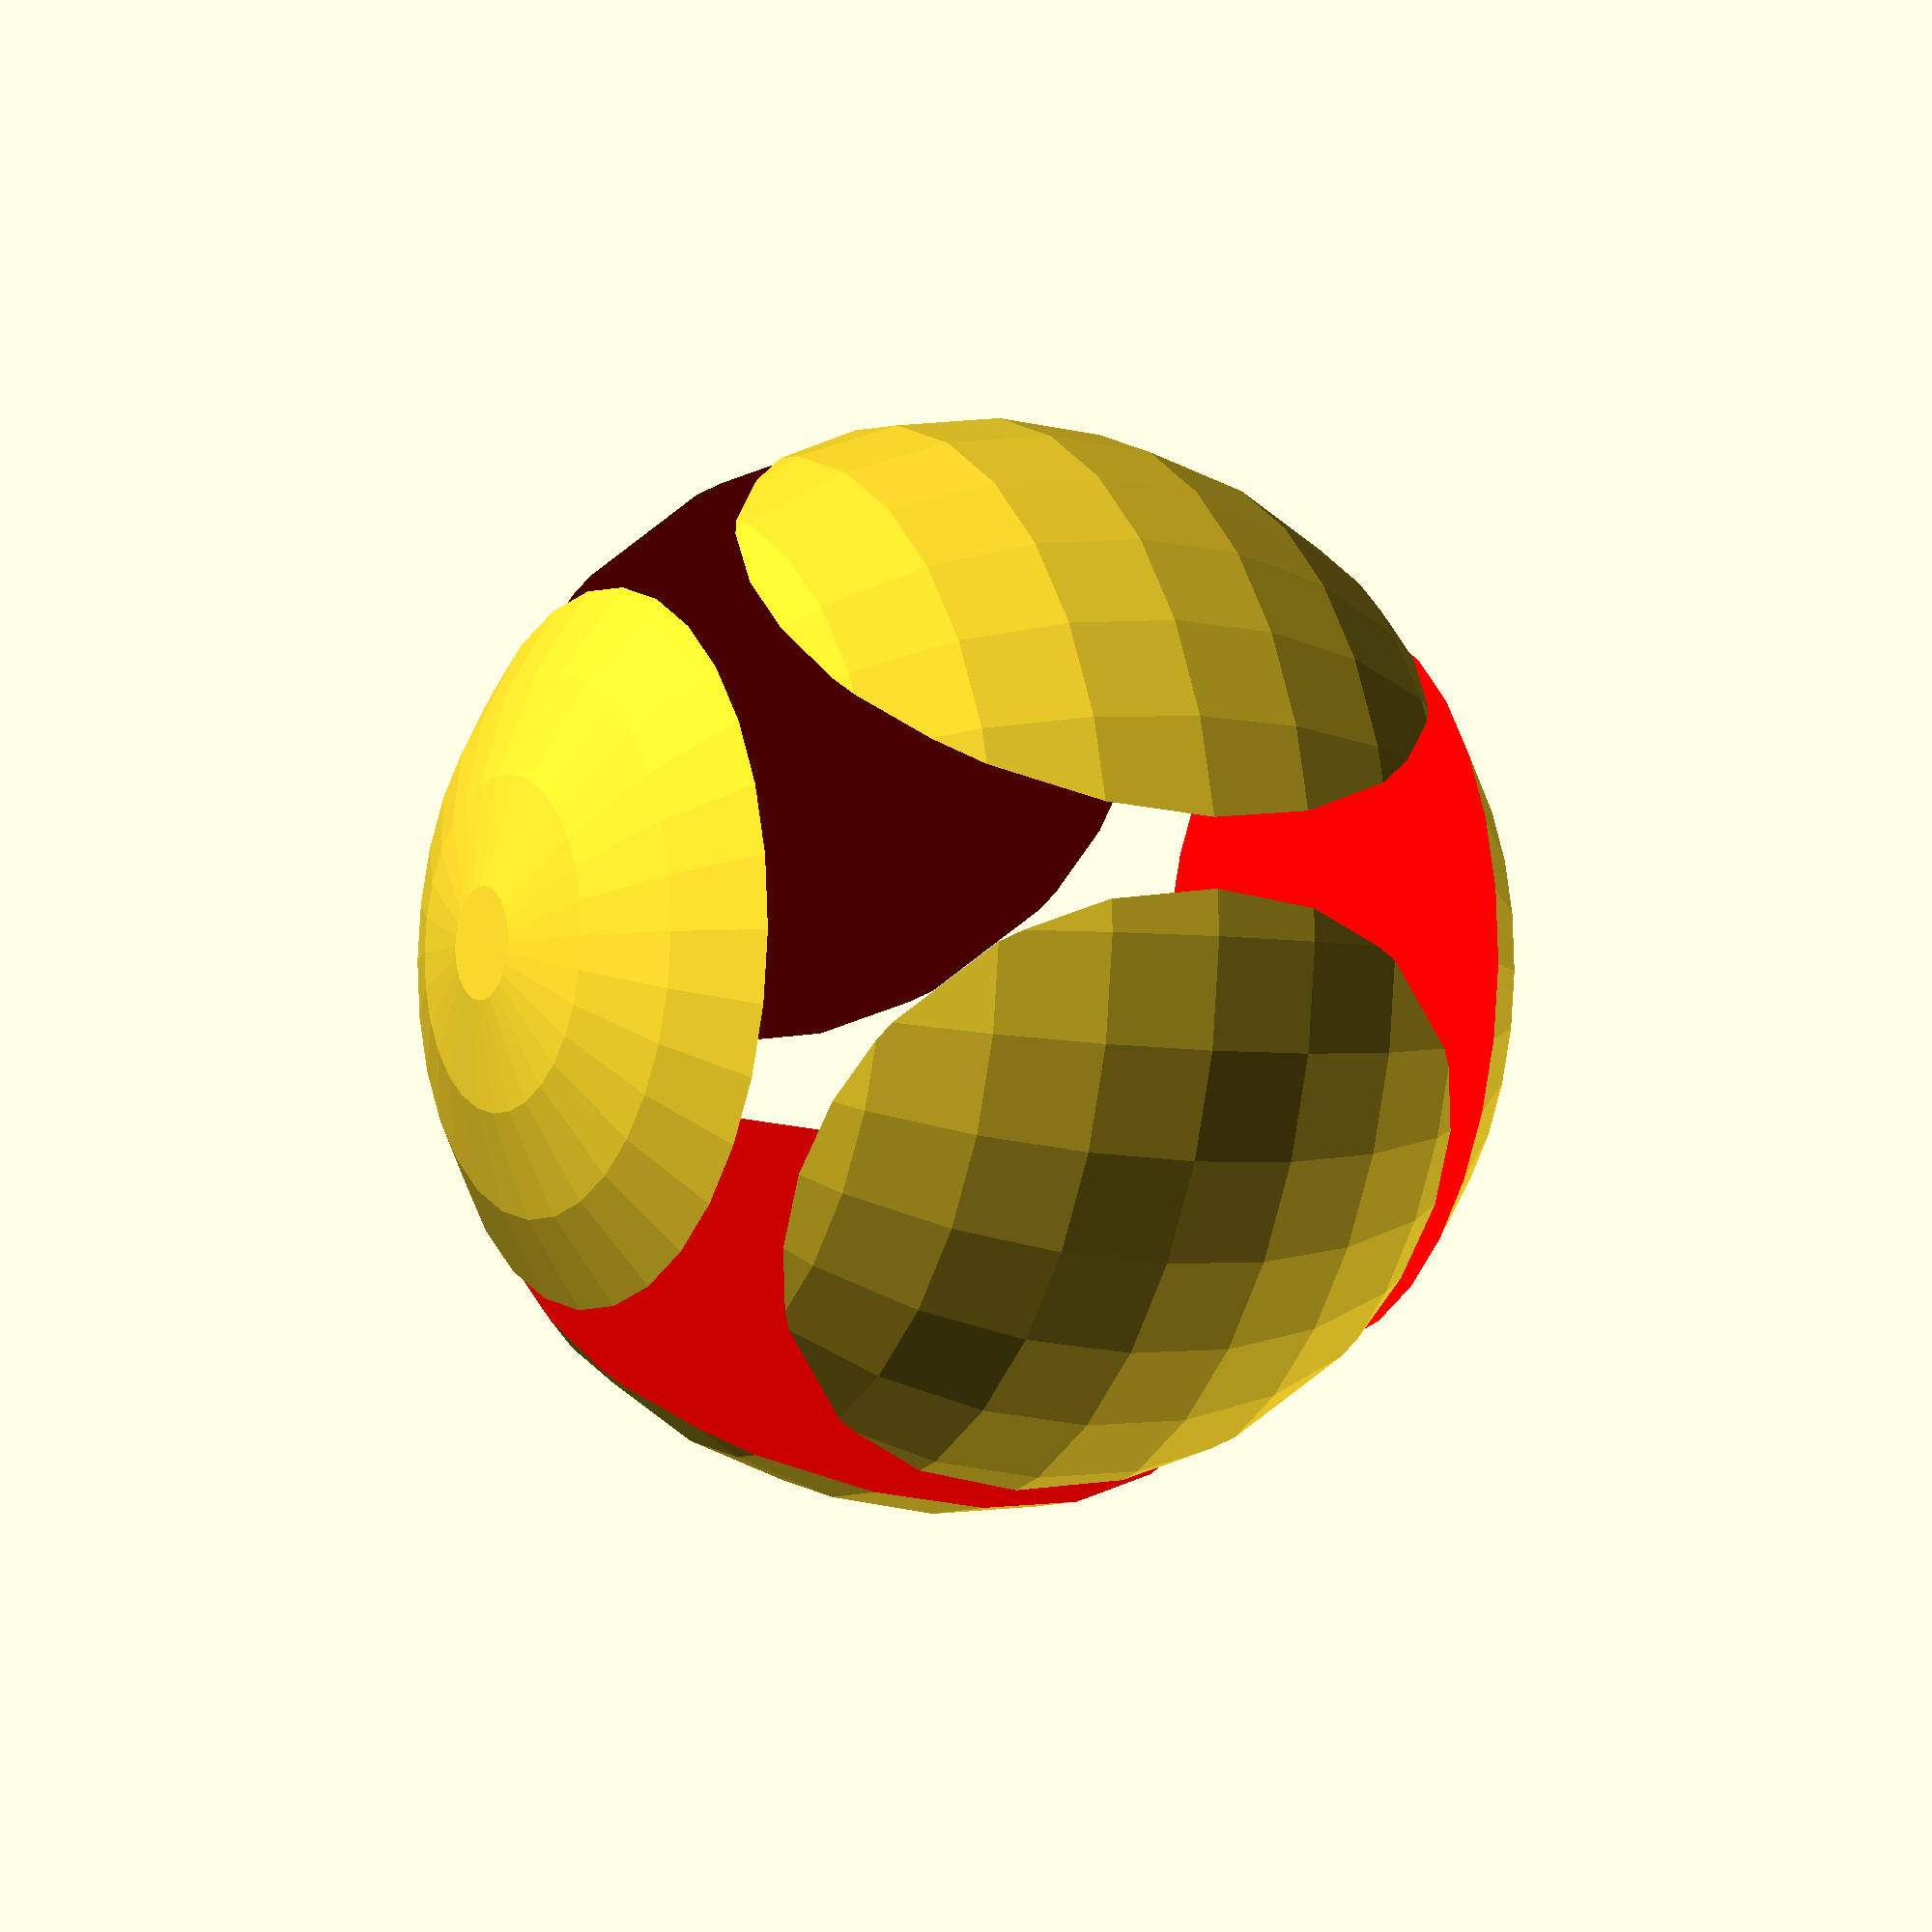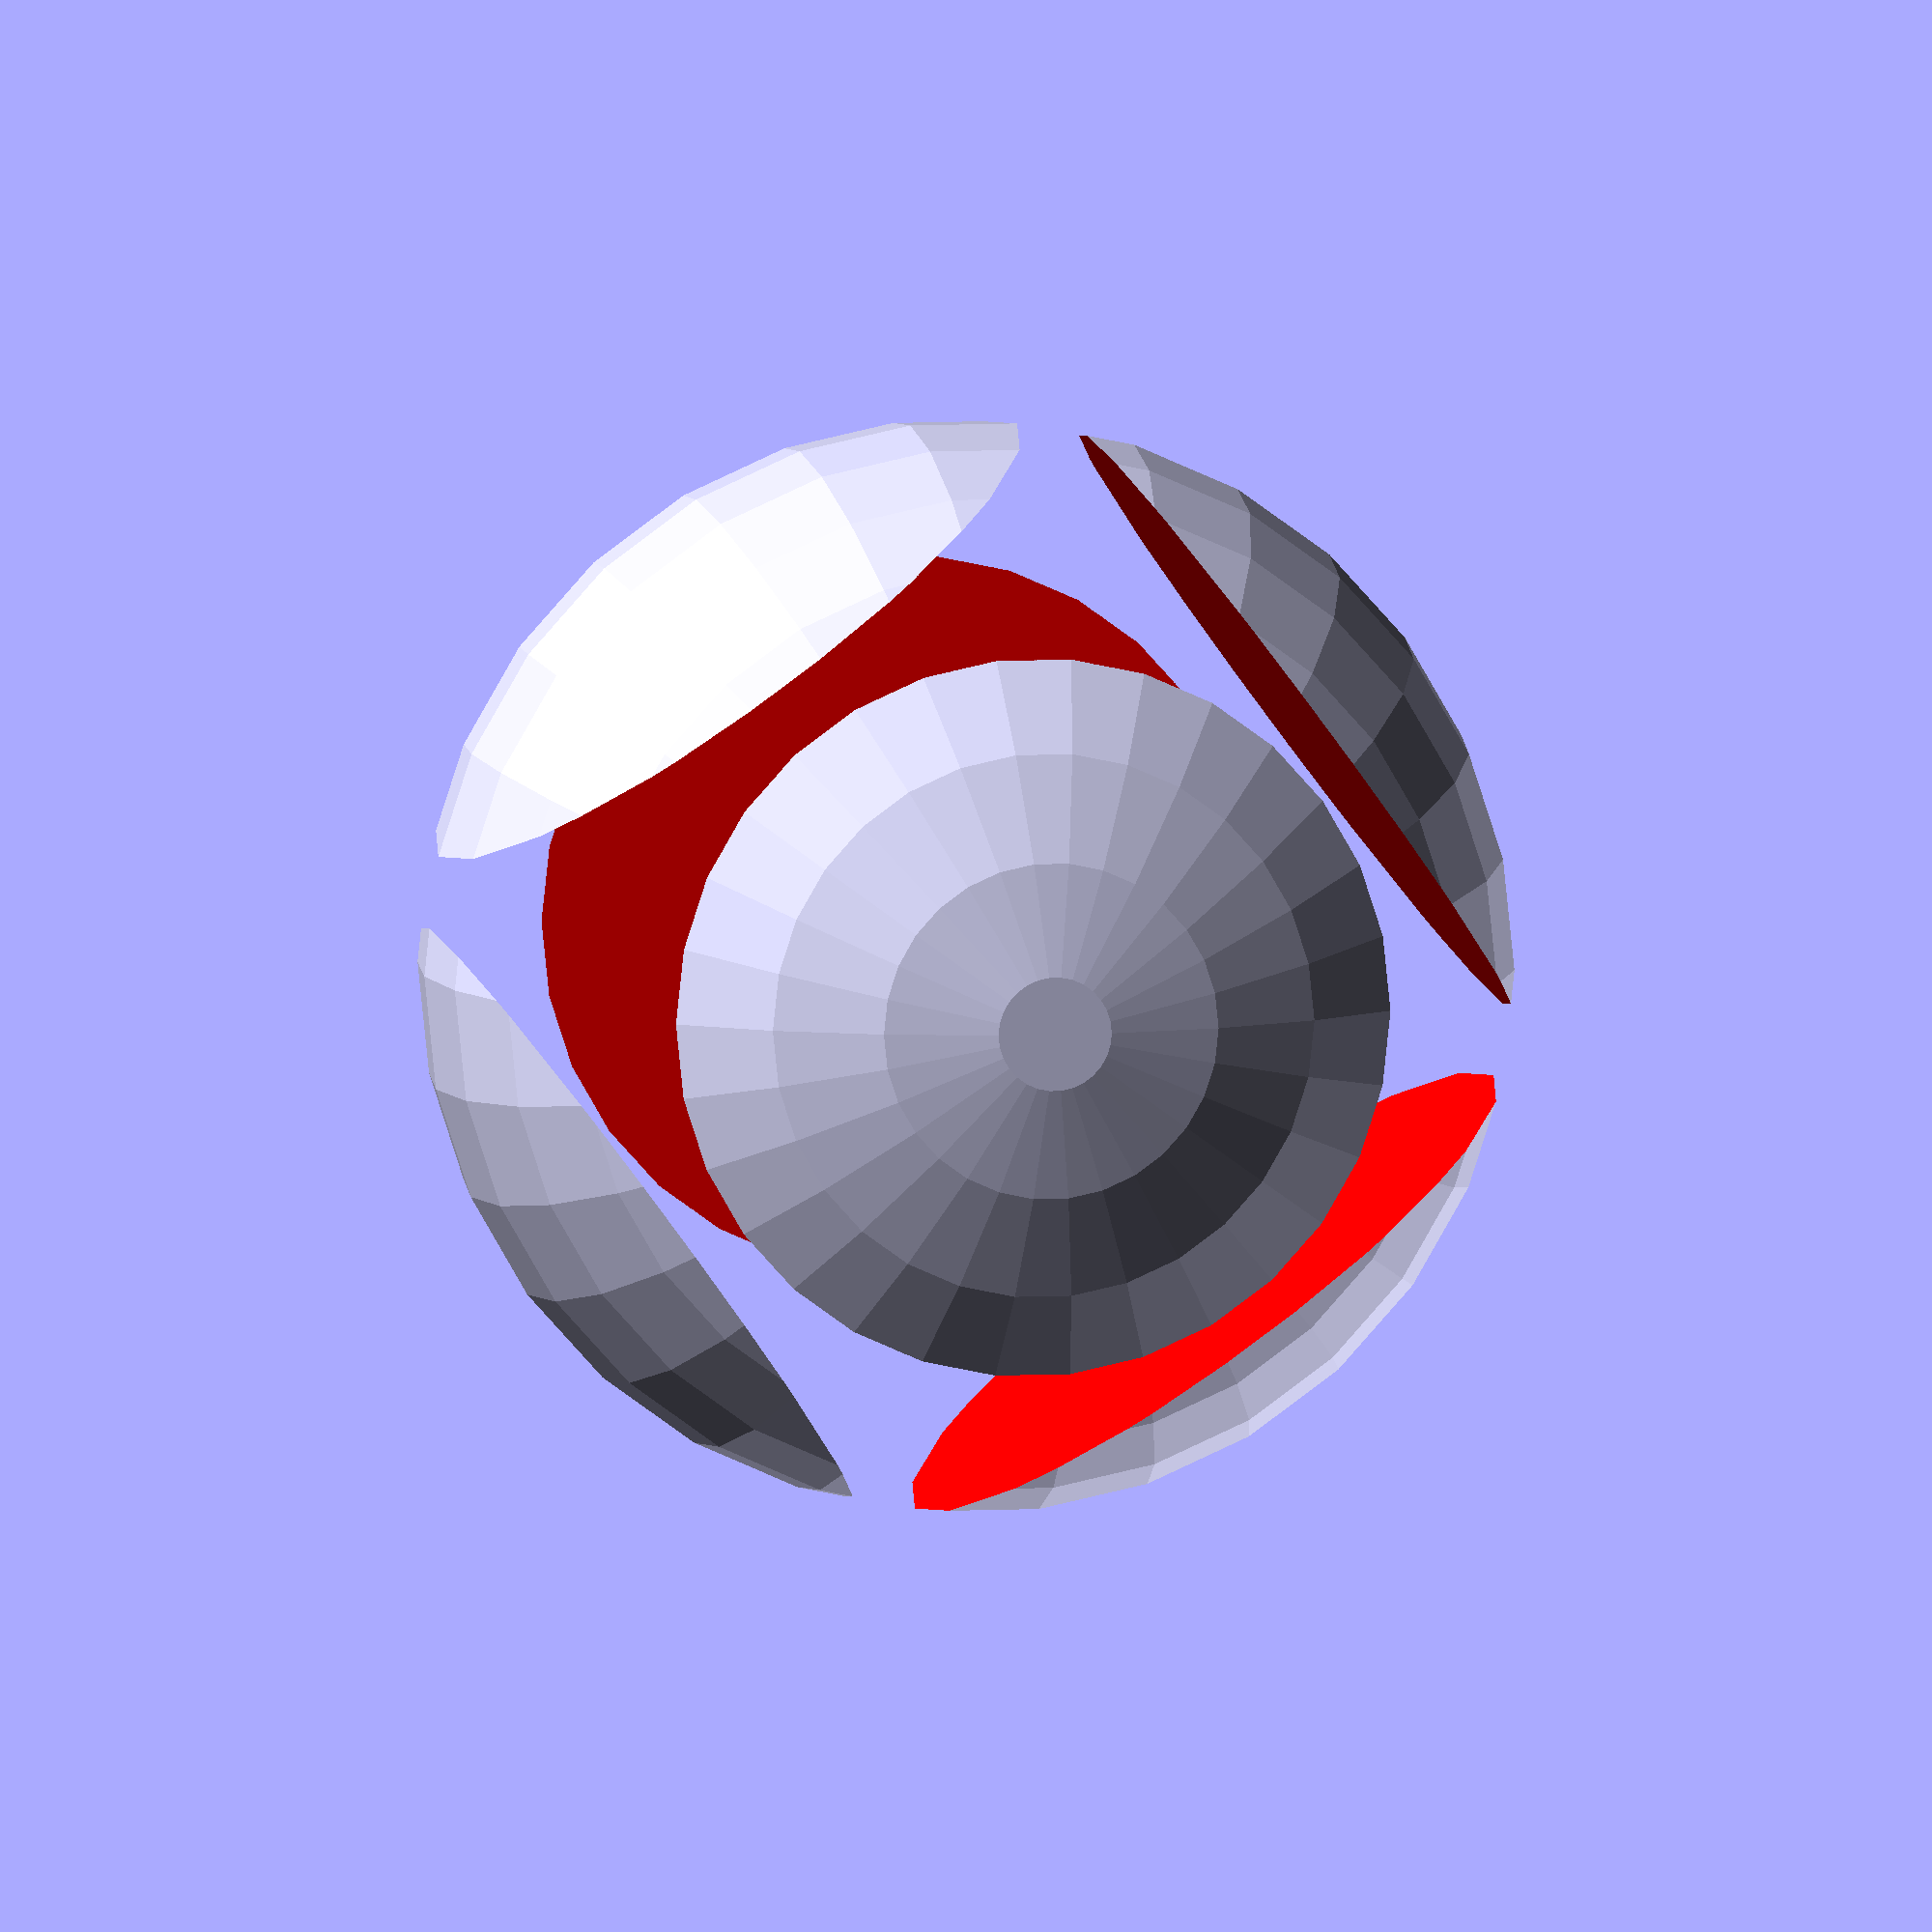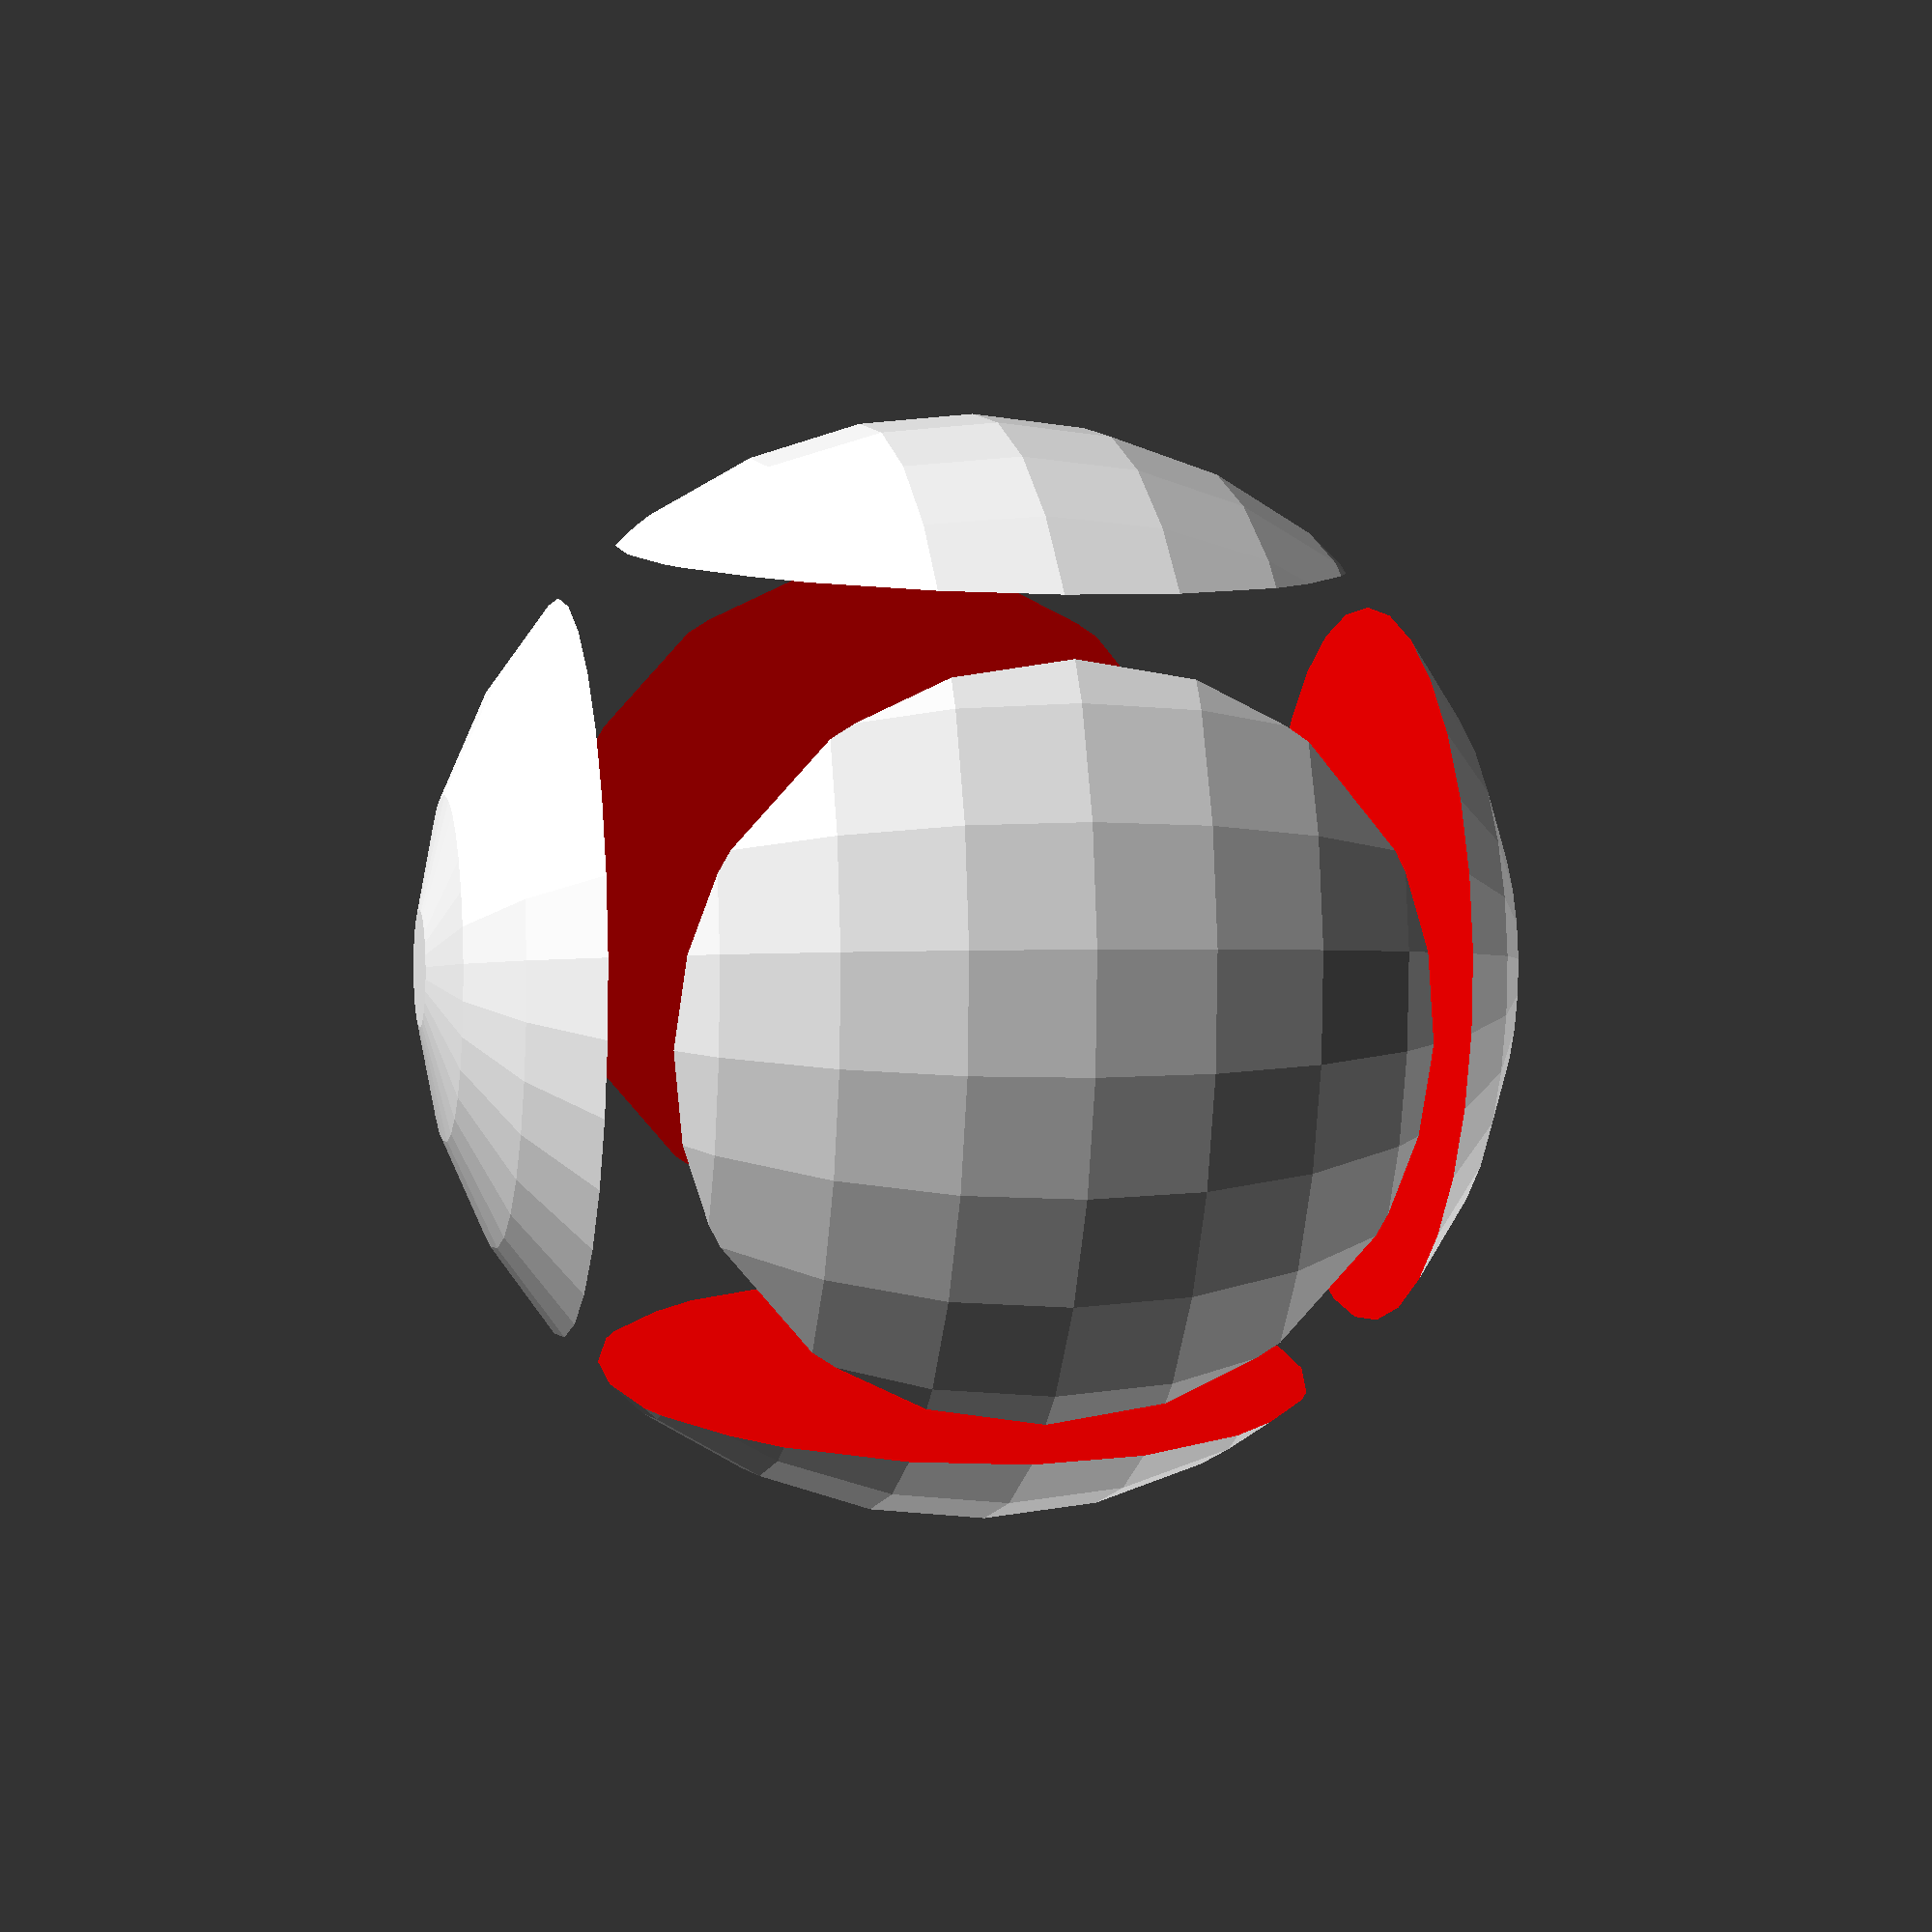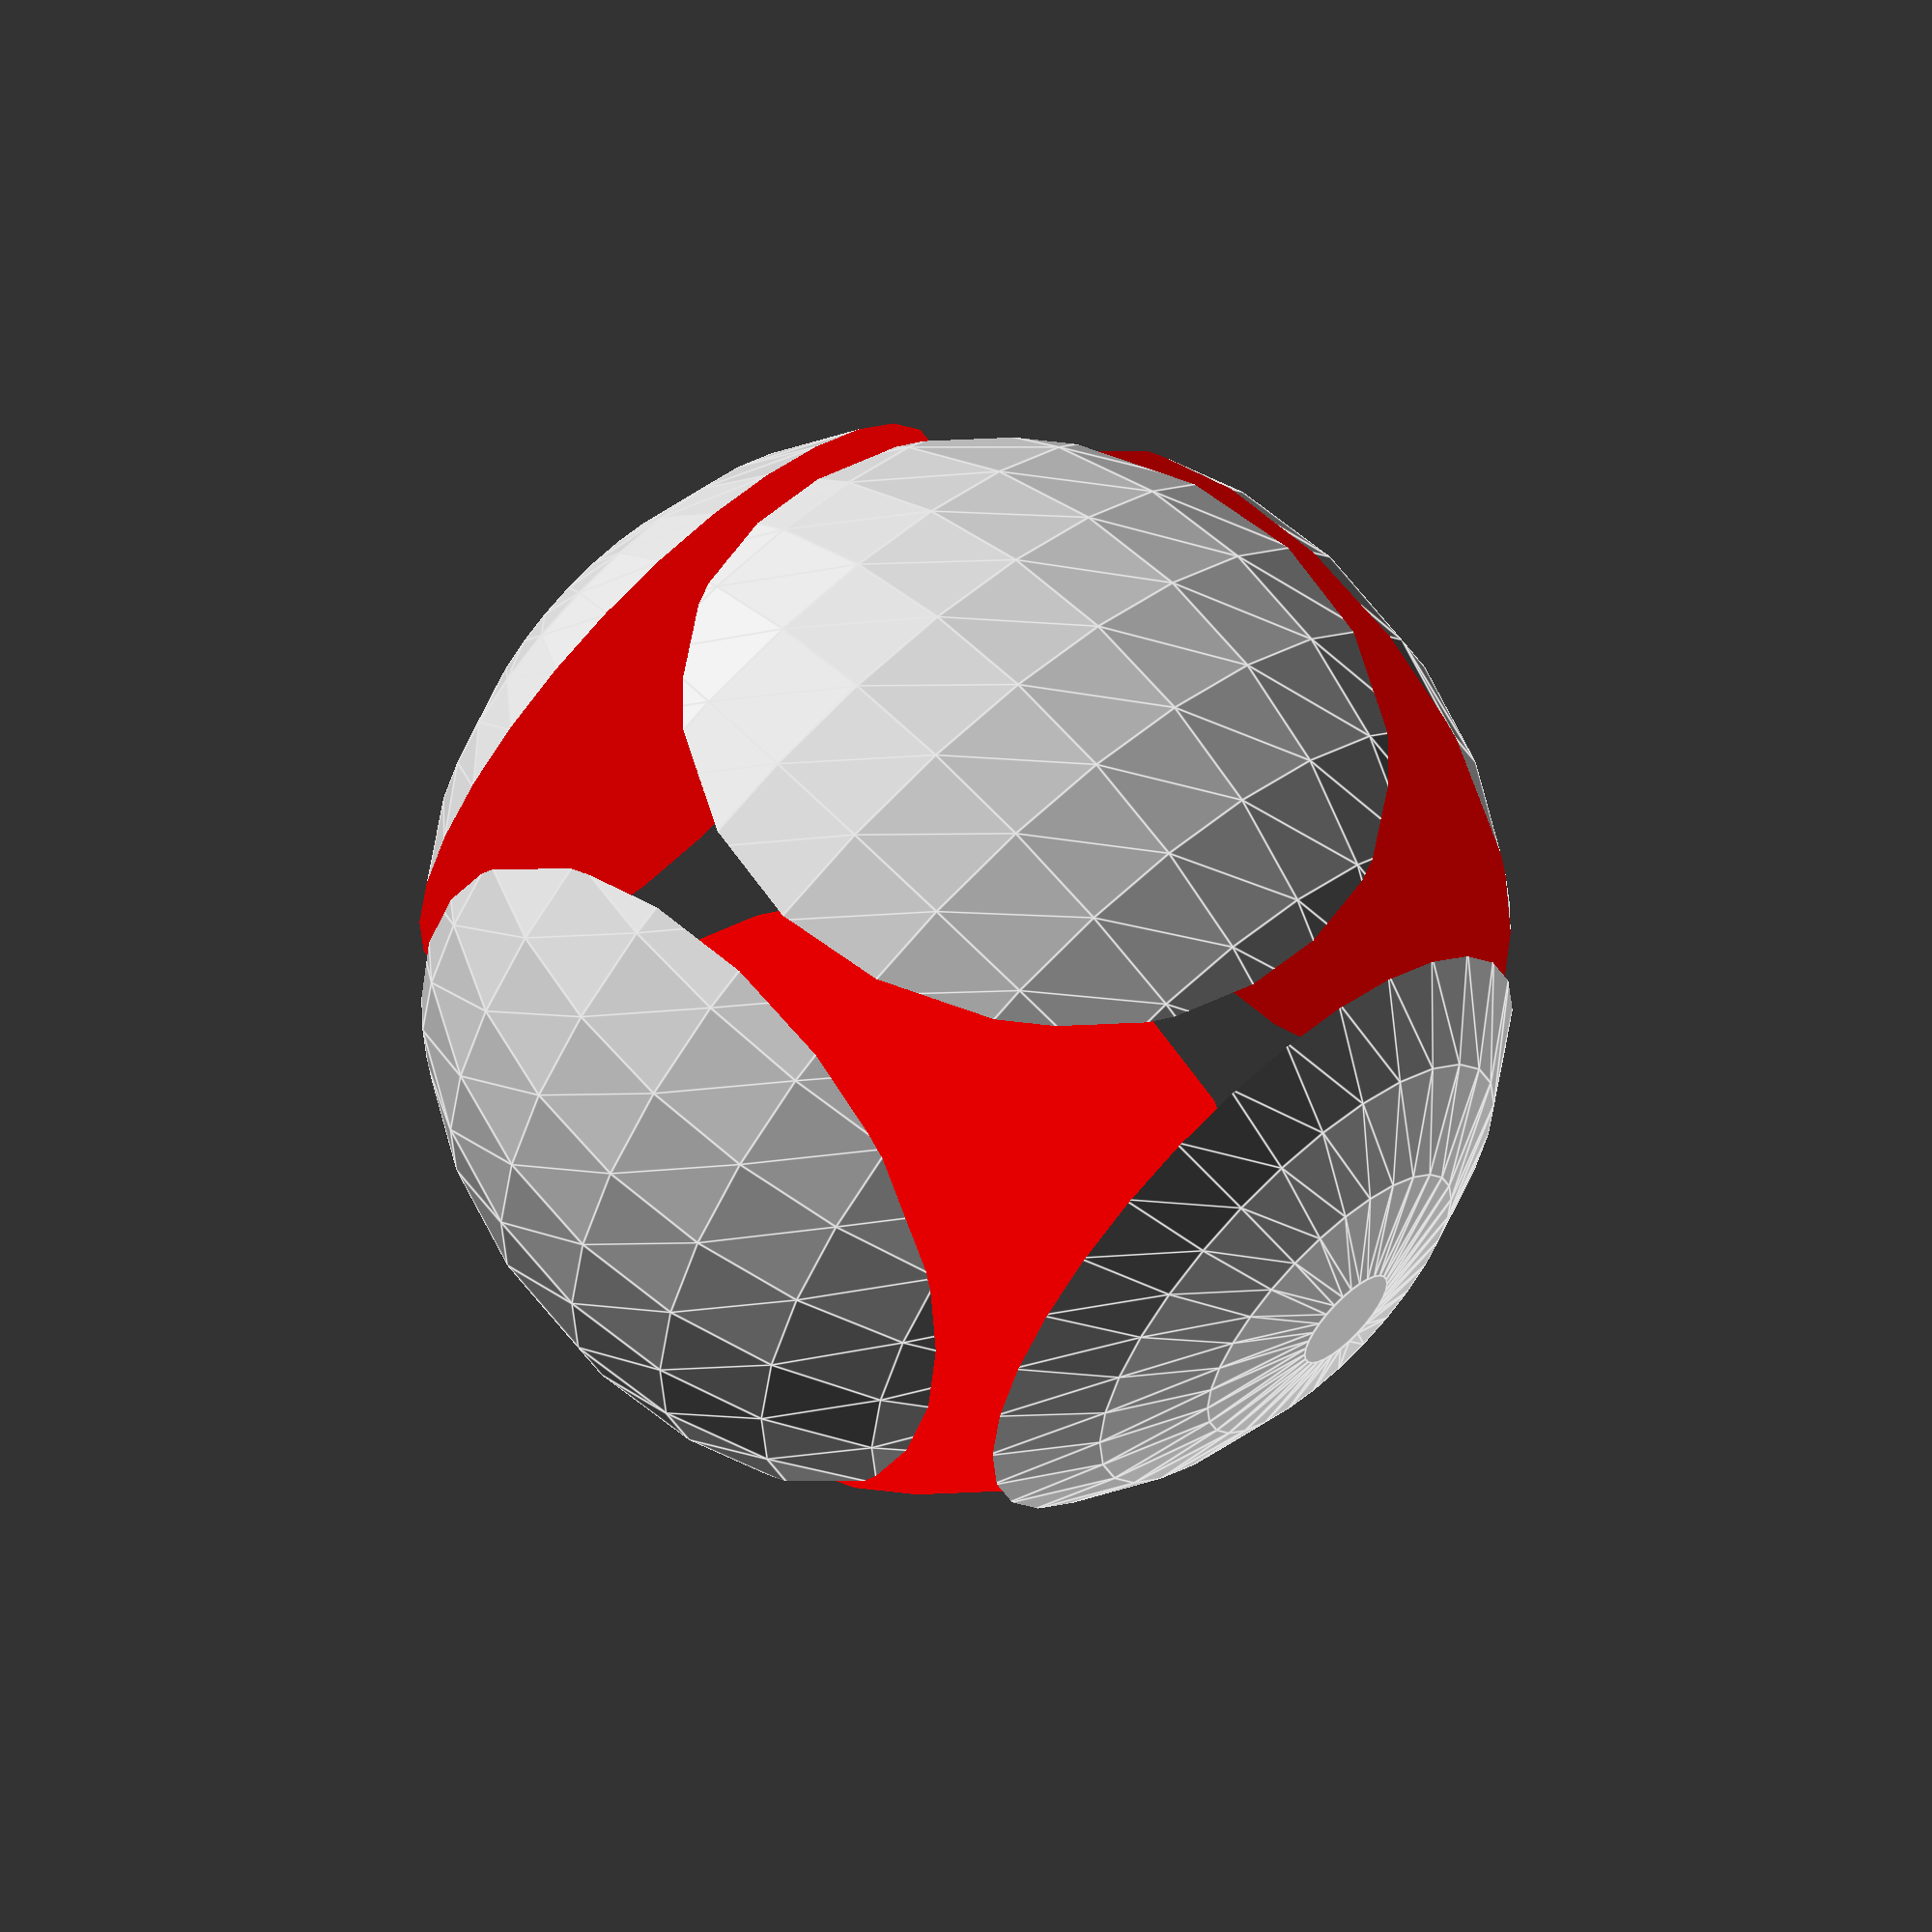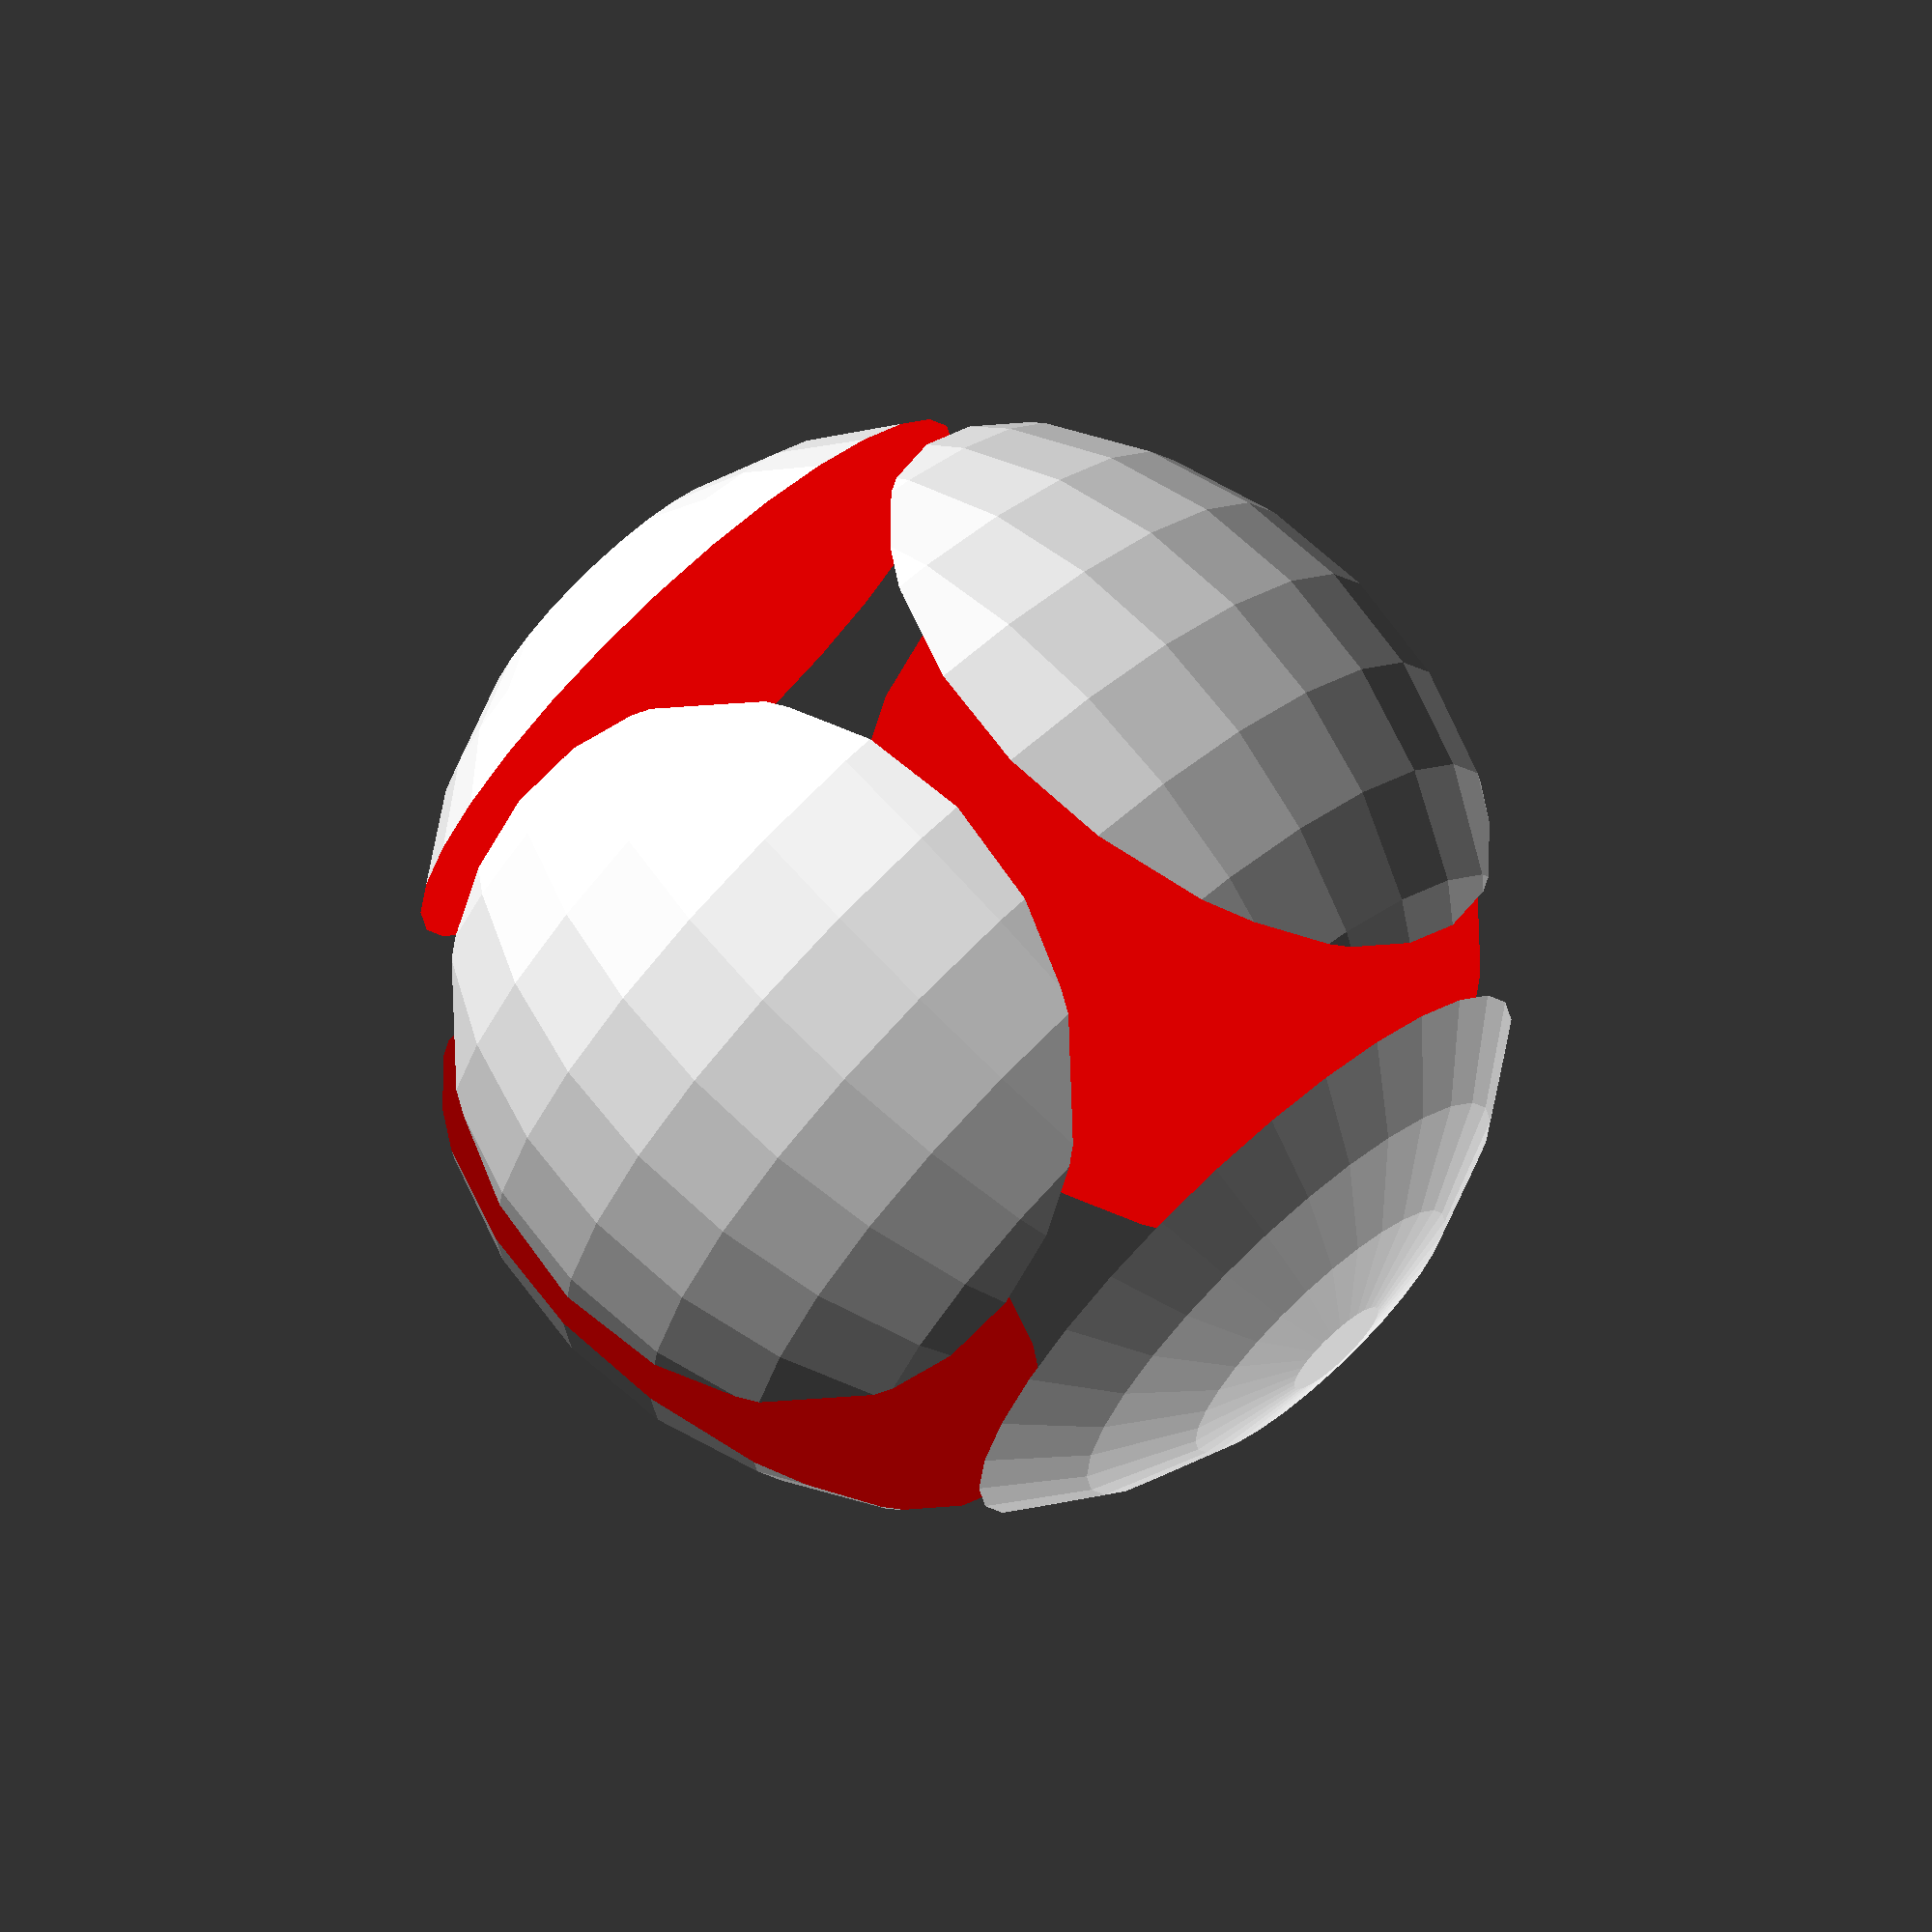
<openscad>

// Currently used supervariables are:
// $shown - A list of all tags that /WILL/ be shown,
// $not_shown - A list of all tags that will, on default, not be shown,
// $colortable - A table for the colors of different tags,
// $color_render_warning - A variable to make sure the "RENDERING DISABLED" warning is spewed only once
// $highlighted - A list of all tags that should be highlighted (ghosted),
// $opacity - a "pass down" value to ensure that all elements of a tree that should only be "ghosted" ARE only ghosted.

function contains(sArray, fString) = (len(sArray) > 0) ?
													max( [for(i = [0:len(sArray) -1]) sArray[i] == fString ? 1 : 0 ]) == 1
													: false;
function mContains(sArray, fArray) = ((len(sArray) > 0) && (len(fArray) > 0)) ?
													max( [for(i = [0:len(fArray) -1]) contains(sArray, fArray[i]) ? 1 : 0] ) == 1
													: false;


module color_appropriately(tagname) {
	if(!contains($colortable, tagname)) {
		children();
	}
	else {
		coloring = $colortable[search([tagname], $colortable, 1, 0)[0] + 1];

		color(coloring, $opacity)
		render(convexity = 5) children();
	}
}

module separate_tagging() {
	$shown = 0;
	$not_shown = 0;
	children();
}

module conditionalRender(rnder = true) {
	if(rnder) {
		render(convexity = 5) children();
	}
	else {
		children();
	}
}

// The tagging function, the core of the system.
// It only shows a module under following circumstances:
// -- It is listed in the $shown array
// -- The $show array is empty and it is not excluded (via $not_shown) AND it is a foreground object
module tag(tagname, foreground = true, rnder = true) {
	show_on = concat(tagname);
	color_name = show_on[0];

	color_appropriately(color_name) conditionalRender(rnder) {
		// If the "shown" array has any entries, ONLY the "shown" entries should be displayed.
		if(len($shown) > 0) {
			if(mContains($shown, show_on)) {
				separate_tagging() children();
			}
		}
		else if(foreground && !mContains($not_shown, show_on)) {
			separate_tagging() children();
		}
	}


	if(mContains($highlighted, show_on) && !mContains($shown, show_on)) {
		$opacity = 0.2;	// The "opacity" tag is shared down the CSG tree, also making any children opaque
		%color_appropriately(color_name)
			separate_tagging() children();
	}
}

module showOnly(tagname) {
	$shown = concat(tagname);
	children();
}

module showTag(tagname) {
	if(!(contains($shown, tagname))) {
		$shown = concat($shown, tagname);
		children();
	}
	else
		children();
}

module hideTag(tagname) {
	if(!(contains($not_shown, tagname) || contains($shown, tagname))) {
		$not_shown = concat($not_shown, tagname);
		children();
	}
	else
		children();
}

module colorTag(tagname, coloring) {
	$colortable = concat($colortable, [tagname, coloring]);

	if($color_render_warning == undef) {
		echo("WARNING - Coloration disables automatic preview rendering in tagged binary operators!");
		$color_render_warning = true;
		children();
	}
	else {
		children();
	}

}

module highlightTag(tagname) {
	$highlighted = concat($highlighted, tagname);

	children();
}

module taggedUnion(targets, tagname, foreground = true) {
	shouldRender = len($colortable) == 0;

	union() {
		tag(tagname = tagname, foreground = foreground, rnder = shouldRender)
		union() {
			showTag(targets) children();
		}

		hideTag((foreground) ? targets : "EMPTY_TAGLIST_DONOTUSE") children();
	}
}

module taggedDifference(positives, negatives, tagname, foreground = true) {
	shouldRender = len($colortable) == 0;

	union() {
		tag(tagname = tagname, foreground = foreground, rnder = shouldRender)
		difference() {
			showTag(positives) children();
			showTag(negatives) children();
		}

		hideTag((foreground) ? concat(positives, negatives) : "EMPTY_TAGLIST_DONOTUSE") children();
	}
}

module taggedIntersection(targets, tagname, foreground = true) {
	shouldRender = len($colortable) == 0;

	union() {
		tag(tagname = tagname, foreground = foreground, rnder = shouldRender)
		intersection_for(i = targets) {
			showTag(i) children();
		}

		hideTag((foreground) ? targets : "EMPTY_TAGLIST_DONOTUSE") children();
	}
}

colorTag("negative", "red")
taggedDifference("positive", "negative", "neutral", true) {
	tag(["sphere1", "positive"]) sphere(r=10);
	tag("negative") cube(15, true);
}

</openscad>
<views>
elev=185.2 azim=37.5 roll=117.5 proj=o view=solid
elev=352.7 azim=215.9 roll=170.6 proj=o view=solid
elev=358.7 azim=9.2 roll=77.7 proj=p view=solid
elev=115.7 azim=346.4 roll=44.1 proj=o view=edges
elev=287.8 azim=132.3 roll=137.3 proj=o view=solid
</views>
